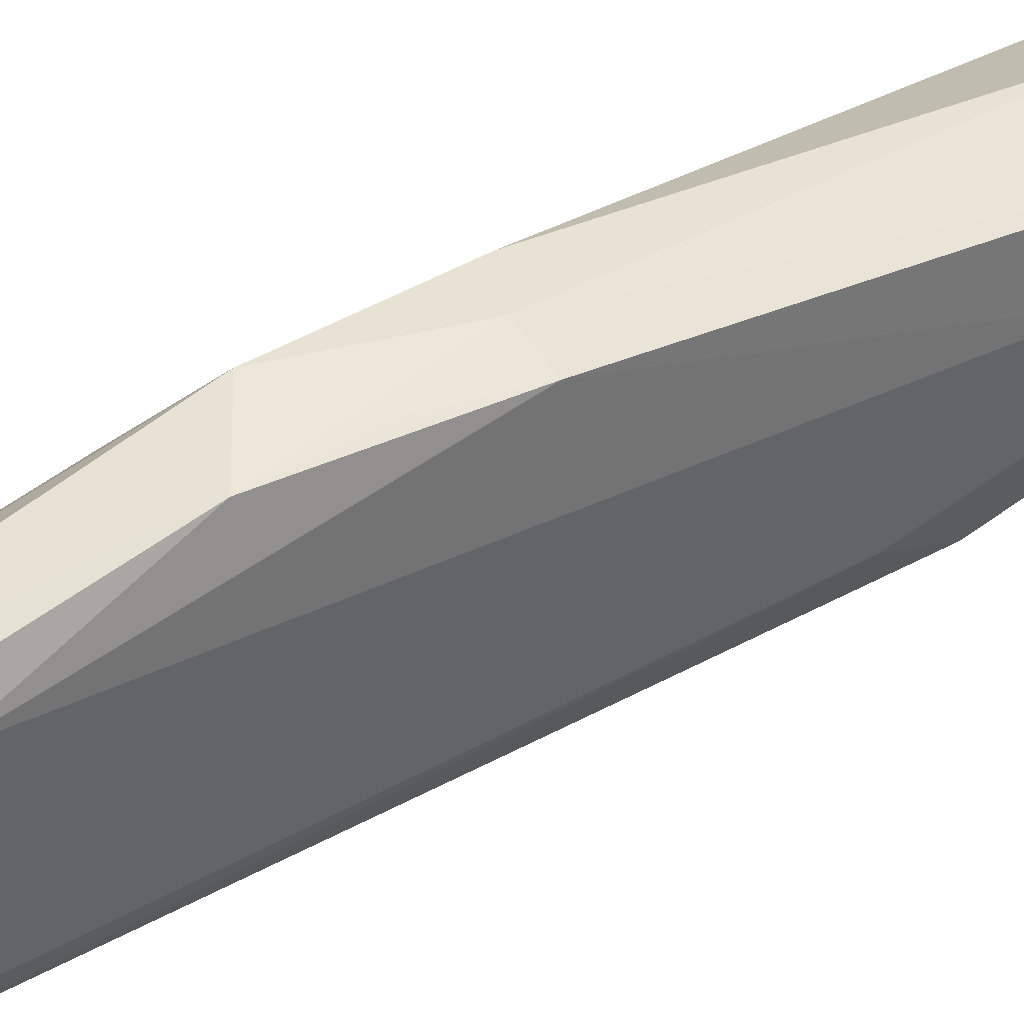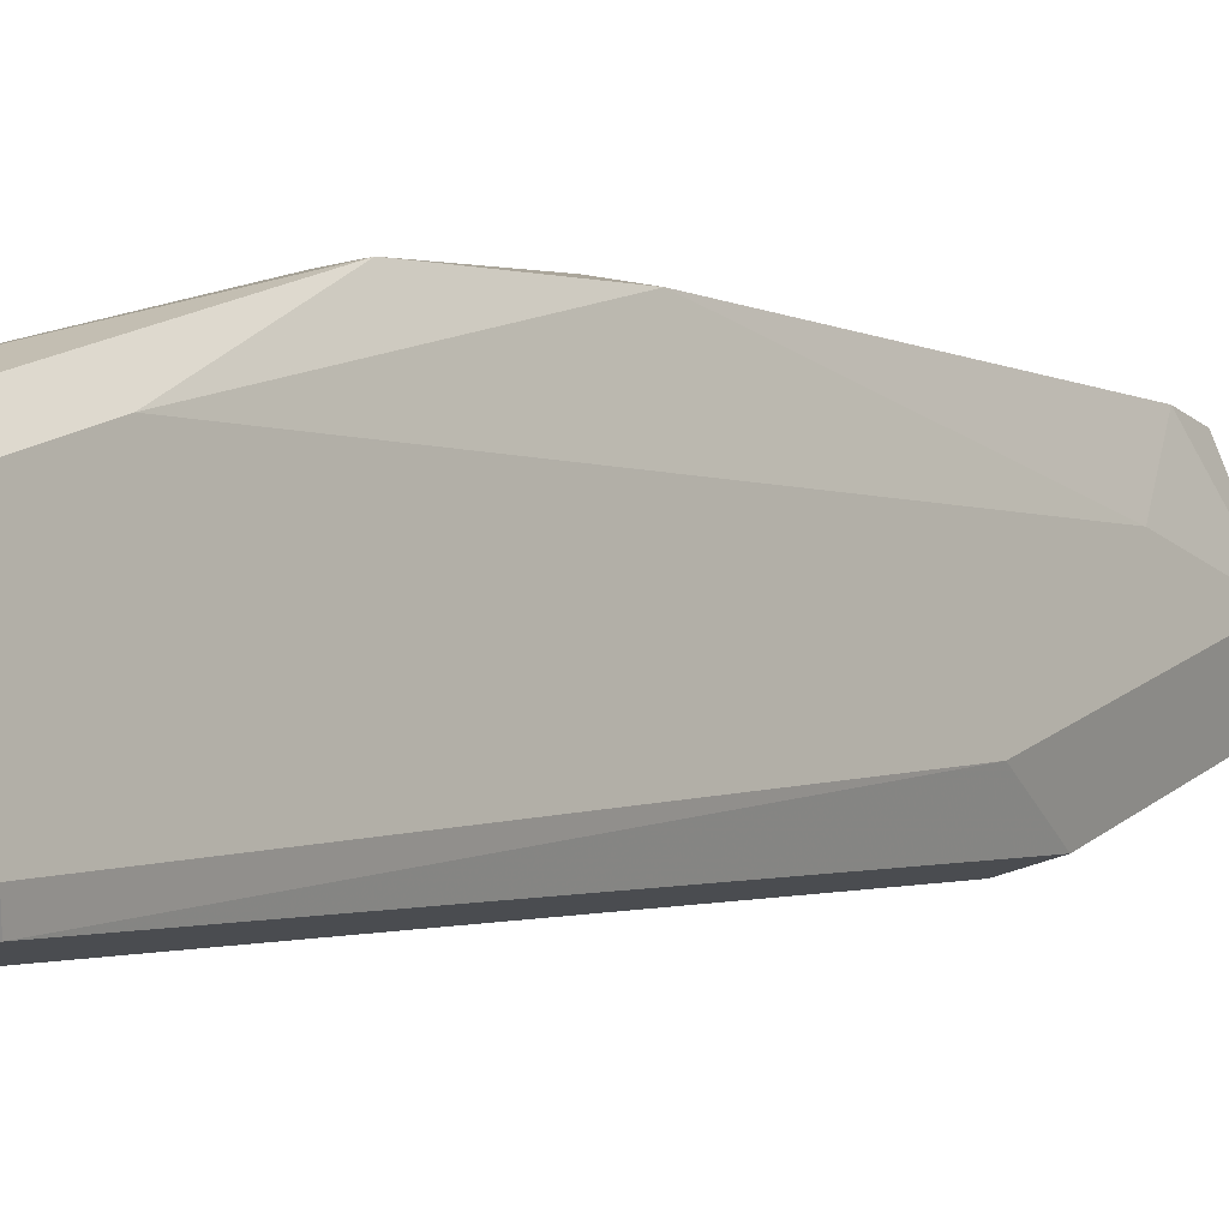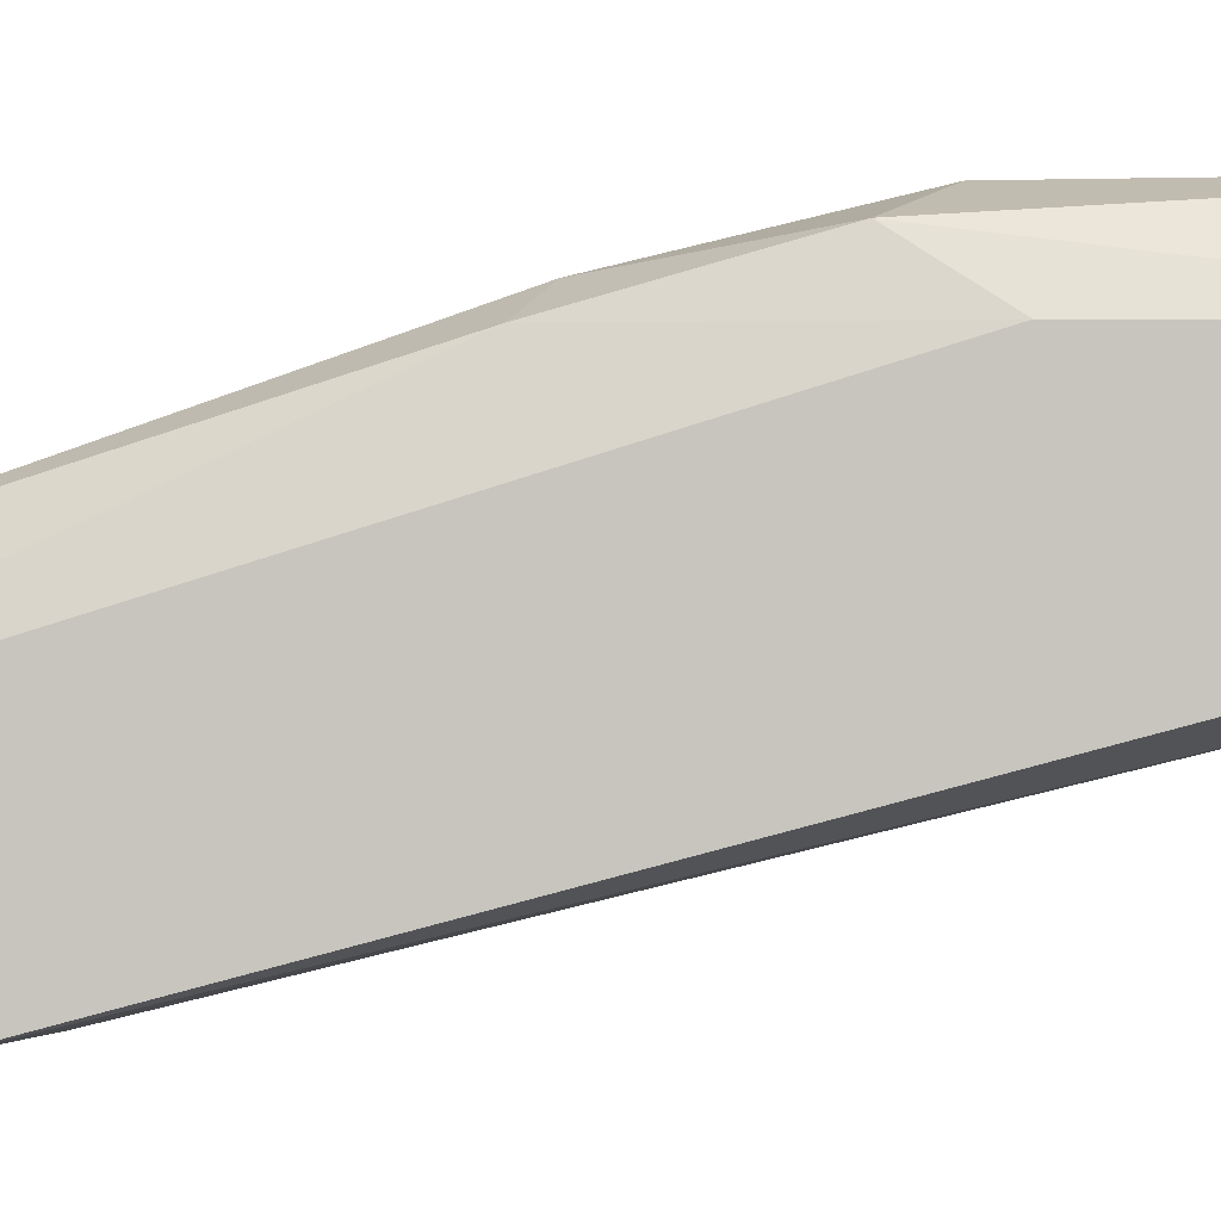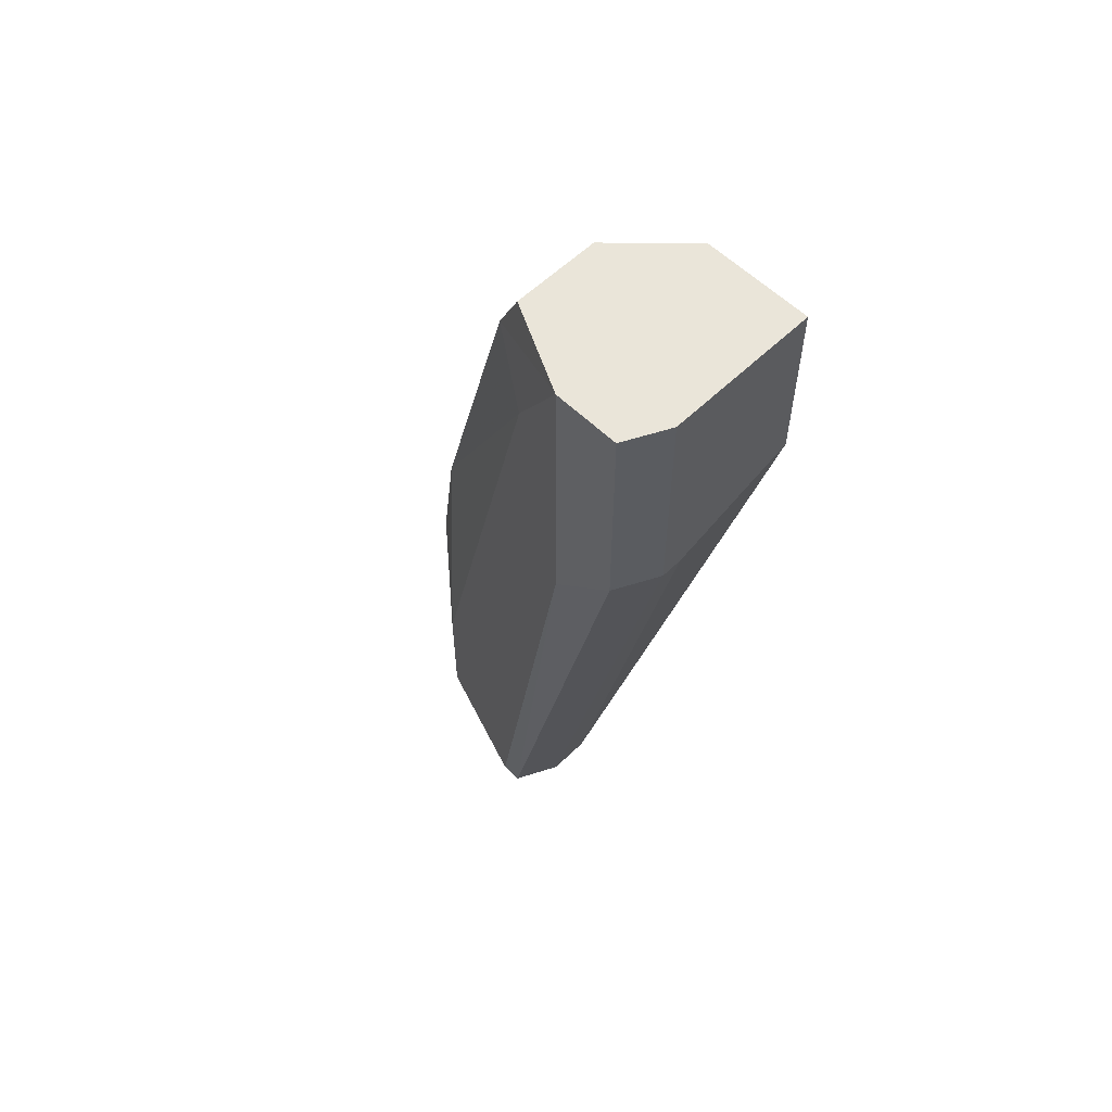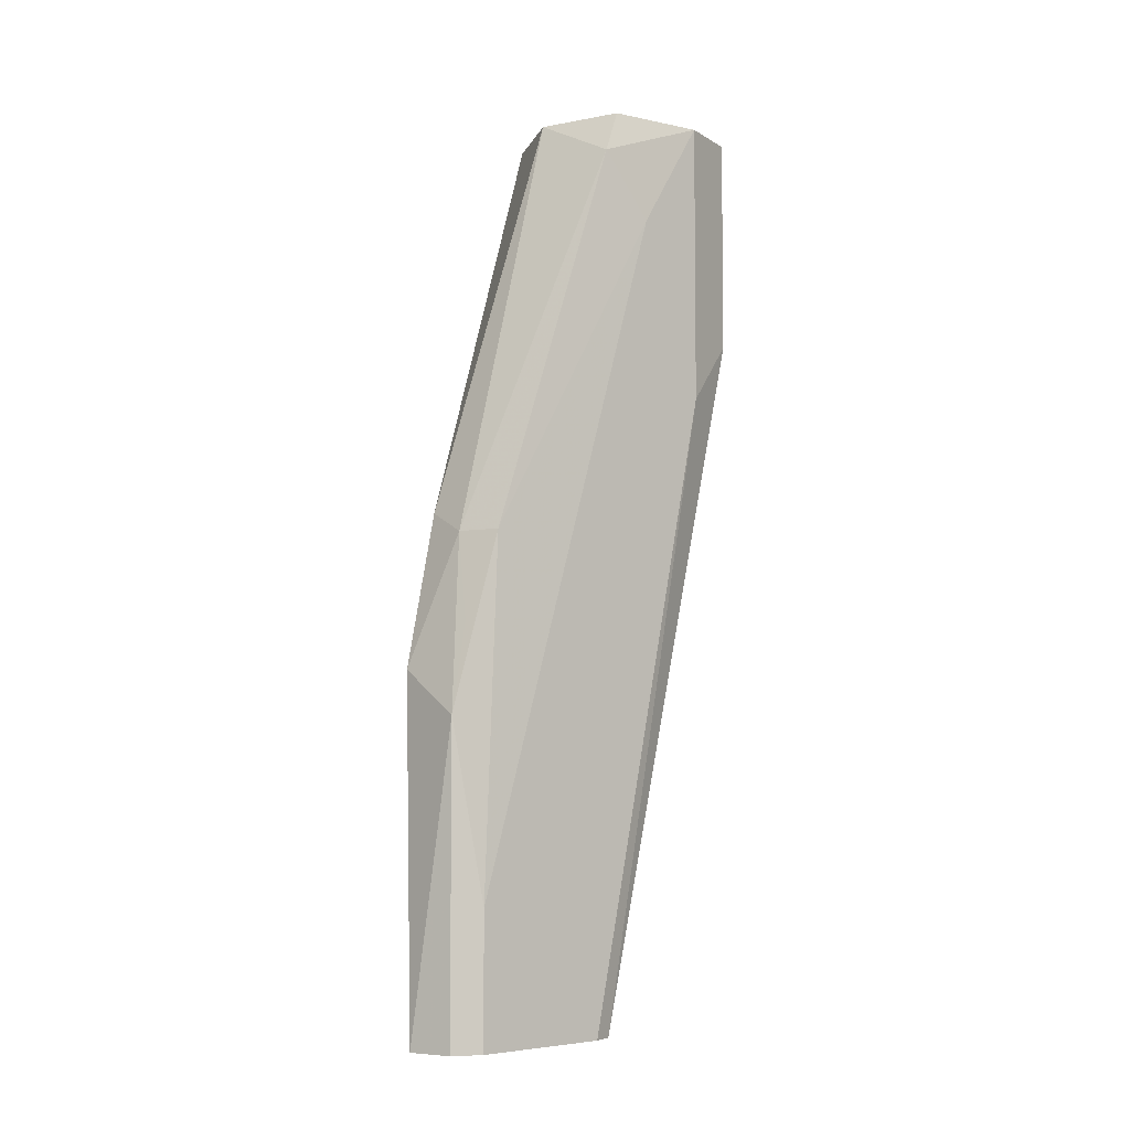
<metadata>
{"format":"obj","ext":"obj","renderer":"f3d","projection":"perspective","resolution":1024,"background":"white","views":[{"elev":64.7,"azim":-125.5,"up":"+Y"},{"elev":17.4,"azim":-146.1,"up":"+Y"},{"elev":0.0,"azim":90.2,"up":"+Y"},{"elev":58.0,"azim":-44.9,"up":"+Z"},{"elev":-5.7,"azim":-149.6,"up":"+Z"}]}
</metadata>
<code>
v -0.00513 0.004871 0.009788
v -0.003343 0.01918 -0.002728
v -0.003343 0.02007 -0.006306
v -0.003343 0.02007 -0.01883
v -0.00066 0.01918 -0.004519
v -0.00066 0.01739 0.001739
v -0.006919 0.01113 0.01426
v -0.004236 0.01203 -0.01883
v -0.004236 0.01918 -0.01346
v -0.004236 0.01918 -0.01883
v -0.004236 0.01829 0.000846
v -0.006025 0.01203 0.01873
v -0.006025 0.01381 -0.01883
v -0.006025 0.004871 0.009788
v -0.006025 0.004871 0.01873
v -0.006025 0.01292 0.01694
v -0.006025 0.01292 -0.01883
v -0.007814 0.005766 0.009788
v -0.007814 0.005766 0.01873
v -0.007814 0.008449 0.007104
v -0.007814 0.008449 0.01873
v -0.002448 0.01203 -0.01883
v -0.002448 0.01203 0.01873
v -0.002448 0.01829 0.000846
v 0.000235 0.009343 0.01873
v 0.000235 0.004871 0.01158
v 0.000235 0.004871 0.01873
v 0.000235 0.01739 -0.007199
v 0.000235 0.01739 -0.01883
v 0.000235 0.01292 -0.01883
v -0.001554 0.02007 -0.01883
f 11 9 7
f 1 14 8
f 14 1 27
f 27 29 25
f 21 27 25
f 29 8 13
f 8 29 30
f 29 27 30
f 29 13 10
f 27 1 26
f 30 27 26
f 27 21 19
f 21 25 23
f 14 19 18
f 19 21 18
f 29 10 31
f 5 29 31
f 5 31 3
f 25 29 28
f 29 5 28
f 1 8 22
f 8 30 22
f 26 1 22
f 30 26 22
f 2 3 11
f 23 25 6
f 25 28 6
f 28 5 6
f 21 10 20
f 10 13 20
f 18 21 20
f 18 20 17
f 8 14 17
f 13 8 17
f 14 18 17
f 20 13 17
f 14 27 15
f 19 14 15
f 27 19 15
f 16 23 24
f 5 3 24
f 3 2 24
f 11 16 24
f 2 11 24
f 6 5 24
f 23 6 24
f 16 21 12
f 21 23 12
f 23 16 12
f 10 21 9
f 3 10 9
f 11 3 9
f 31 10 4
f 3 31 4
f 10 3 4
f 21 16 7
f 16 11 7
f 9 21 7

</code>
